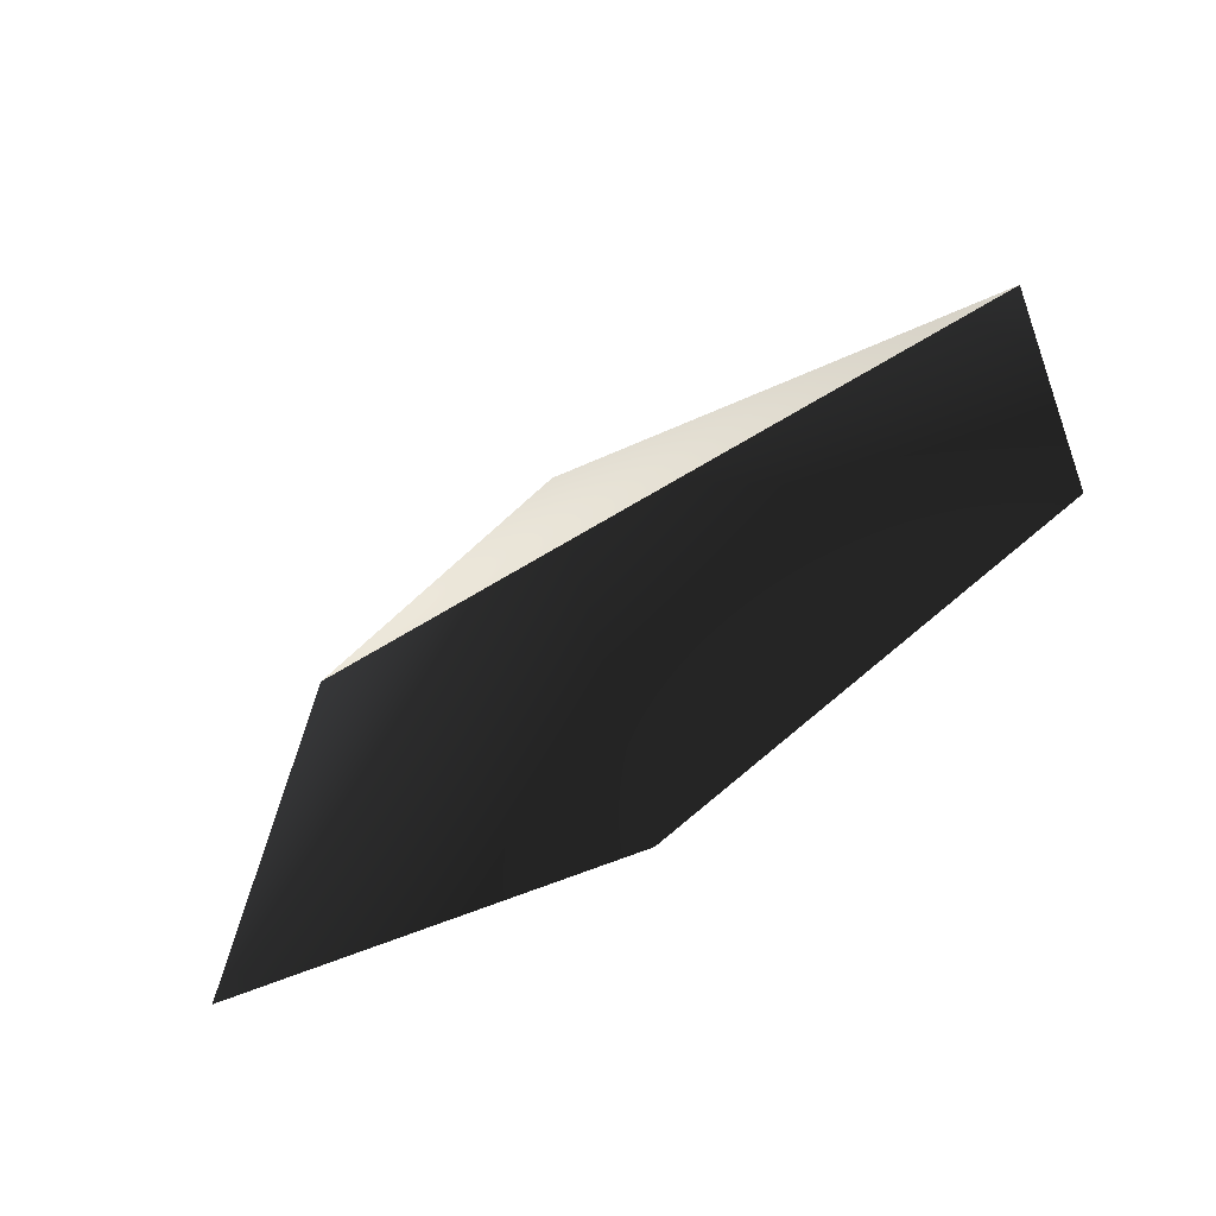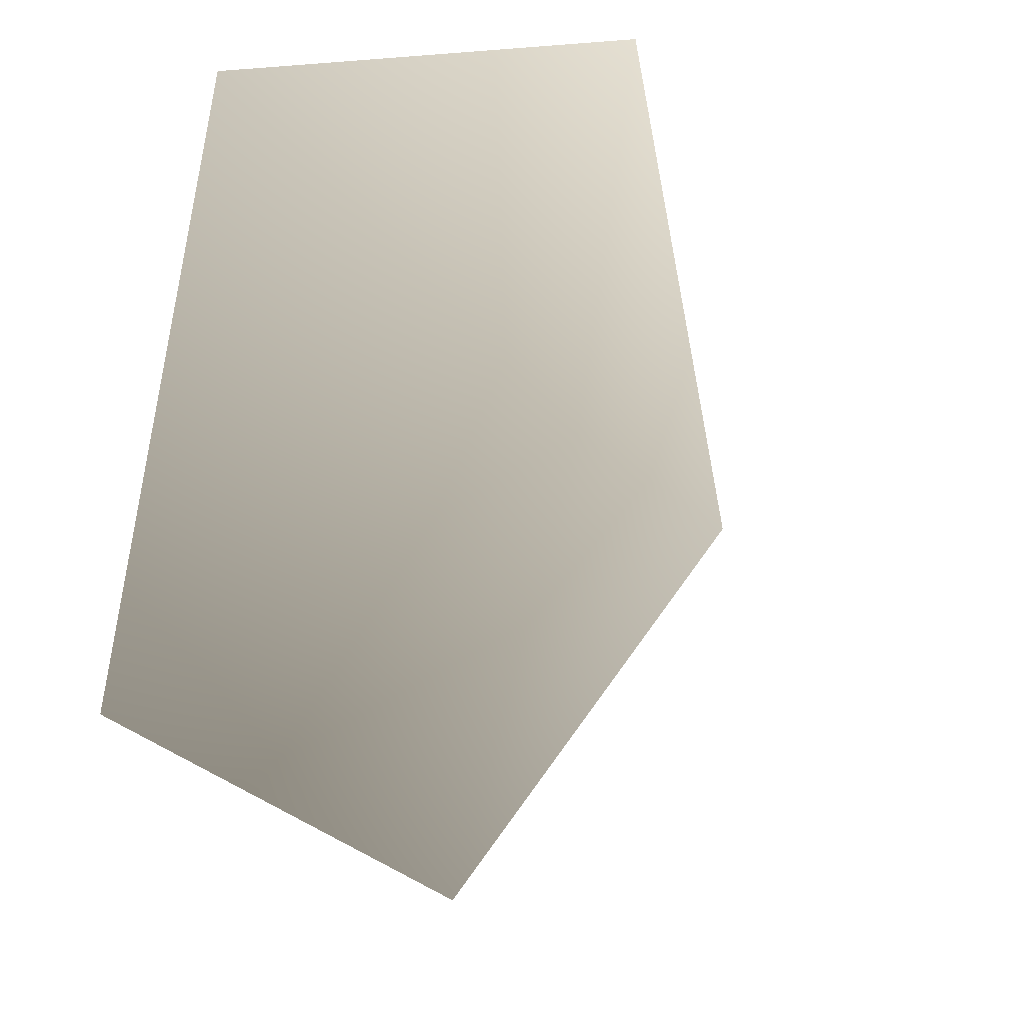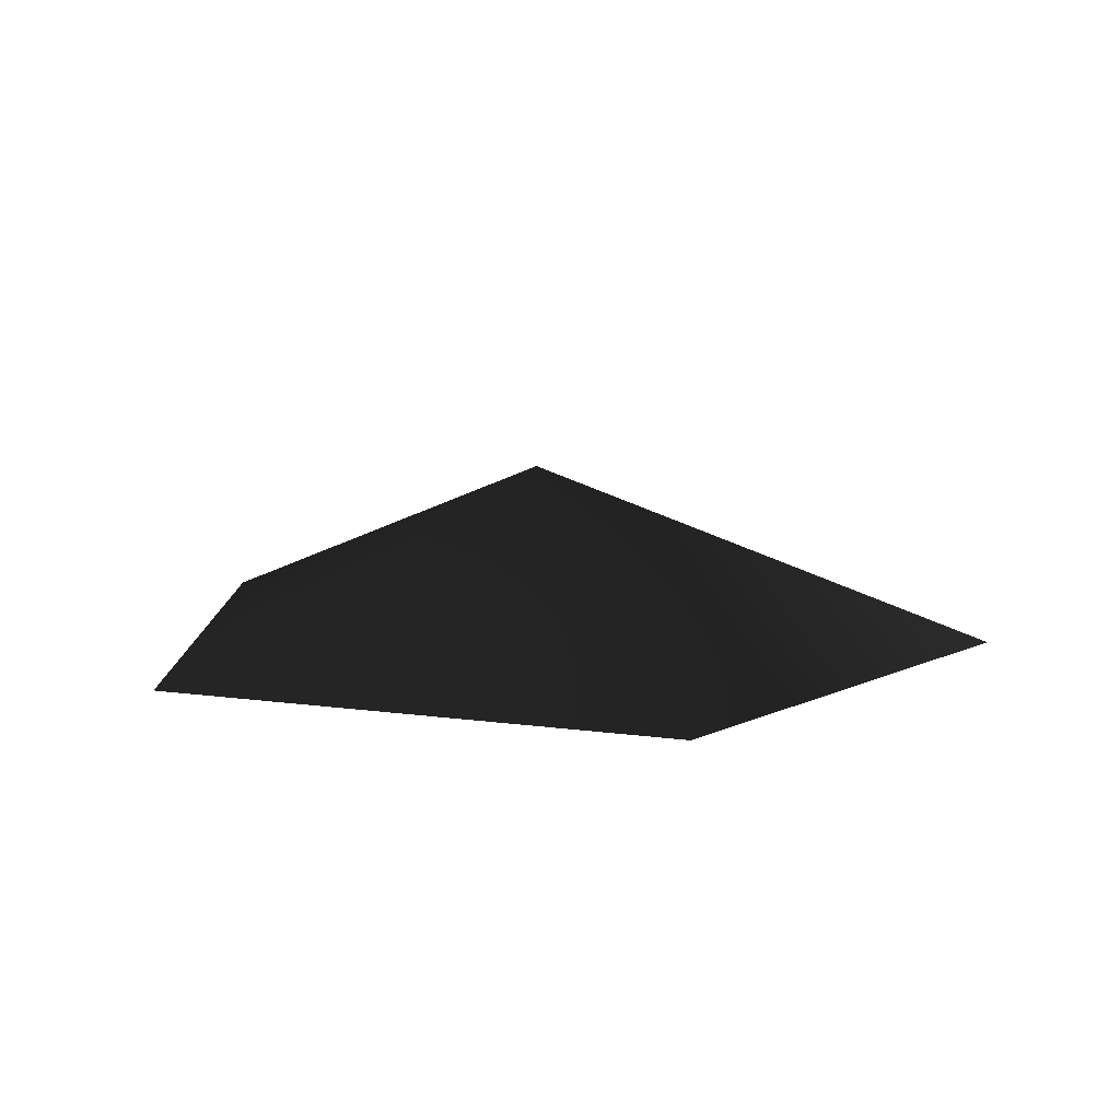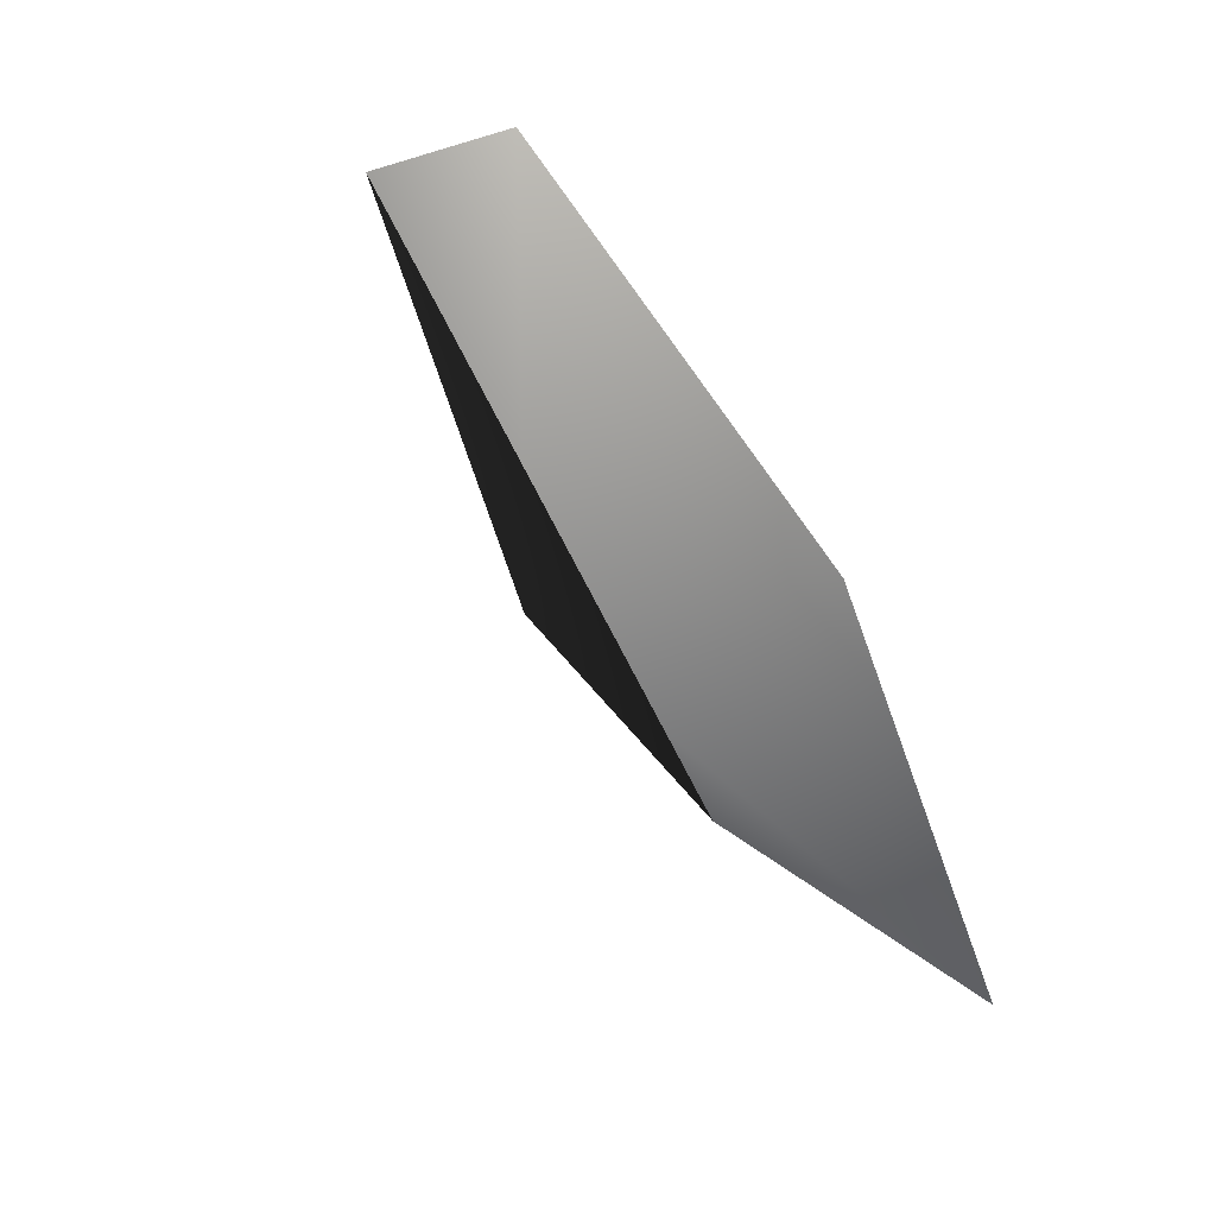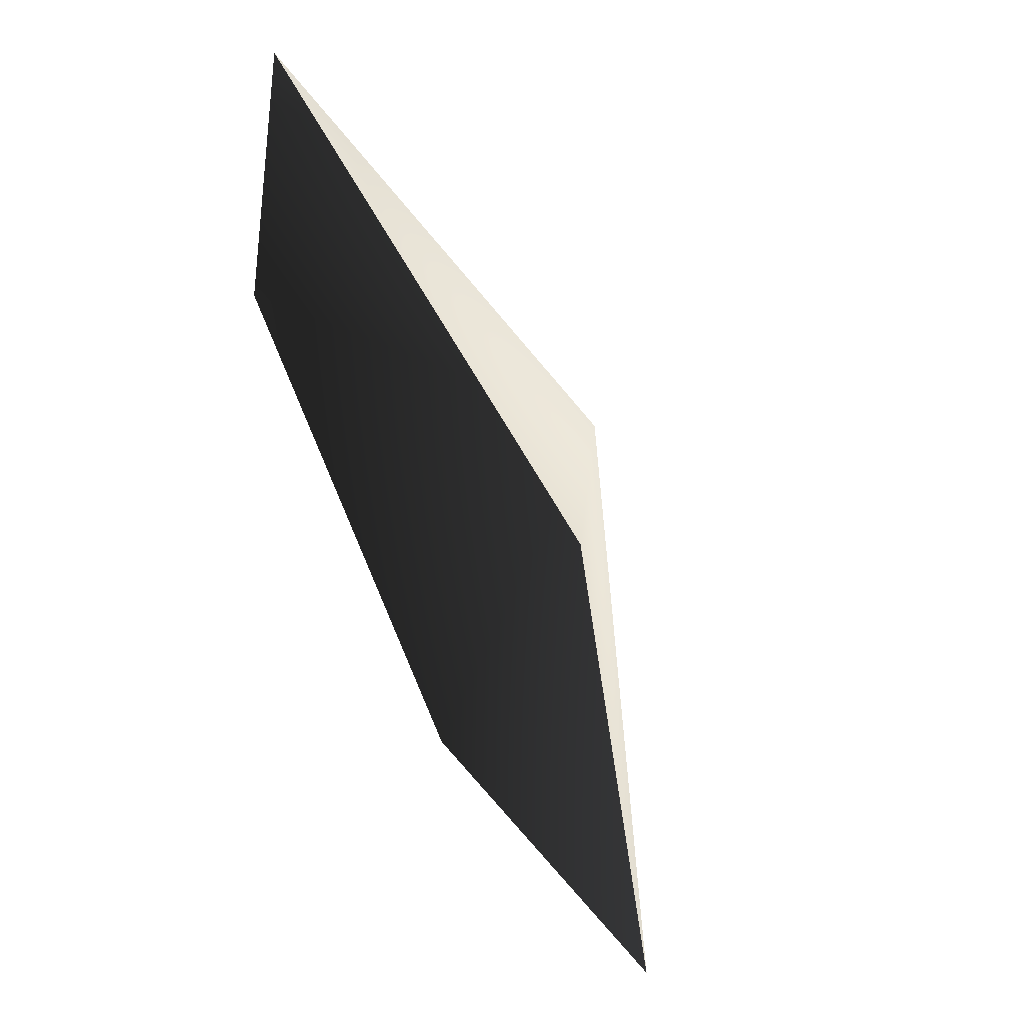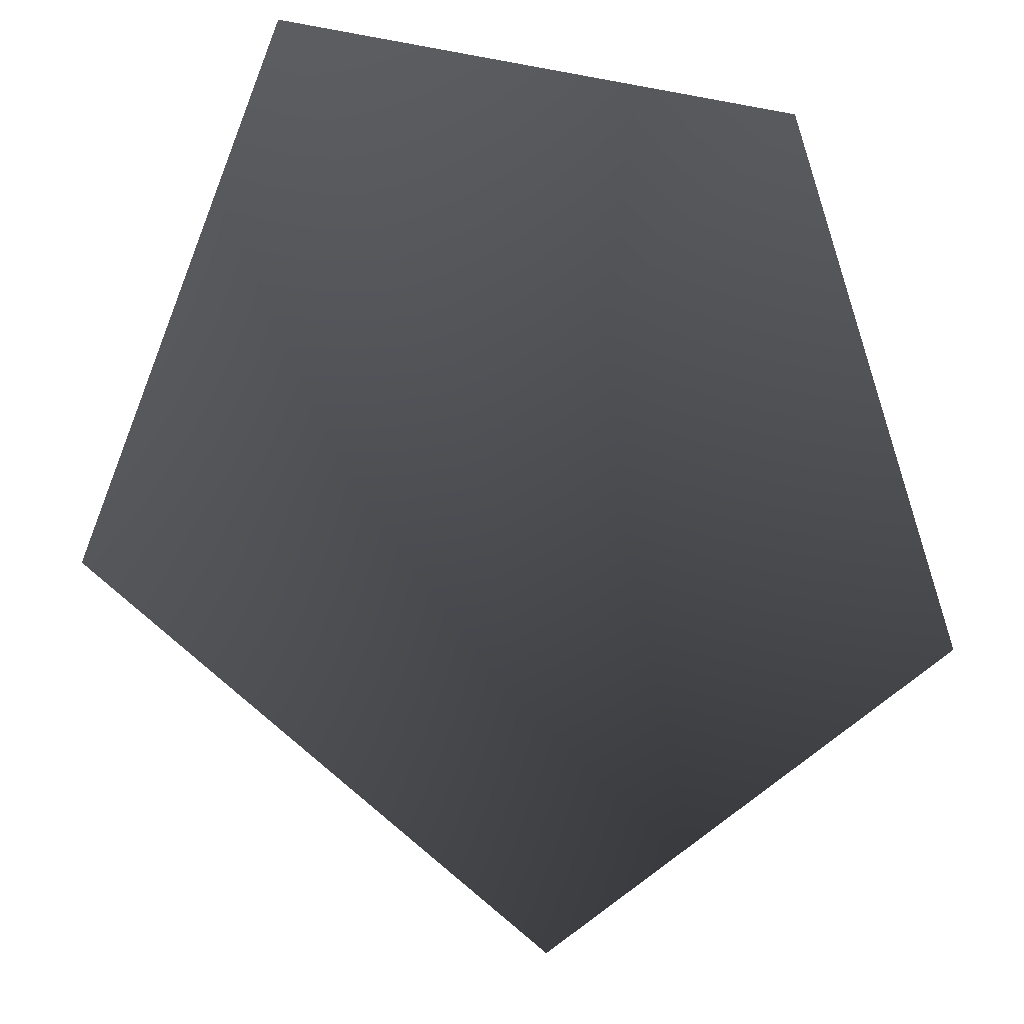
<metadata>
{"format":"obj","ext":"obj","renderer":"f3d","projection":"perspective","resolution":1024,"background":"white","views":[{"elev":69.0,"azim":148.4,"up":"+Y"},{"elev":14.8,"azim":-46.1,"up":"+Y"},{"elev":9.8,"azim":-15.0,"up":"+Z"},{"elev":-64.0,"azim":124.6,"up":"+Y"},{"elev":59.2,"azim":-117.7,"up":"+Y"},{"elev":-16.8,"azim":158.4,"up":"+Y"}]}
</metadata>
<code>
v -1.788 -0.4877 -2.473
v -0.006085 0.3824 -1.752
v 0.007751 -1.788 -2.473
v -1.148 1.788 -2.473
v 1.127 1.788 -2.473
v 1.788 -0.4876 -2.473
g Plant.054_37013_366
f 1 3 2
f 2 4 1
f 4 2 5
f 5 2 6
f 2 3 6

</code>
